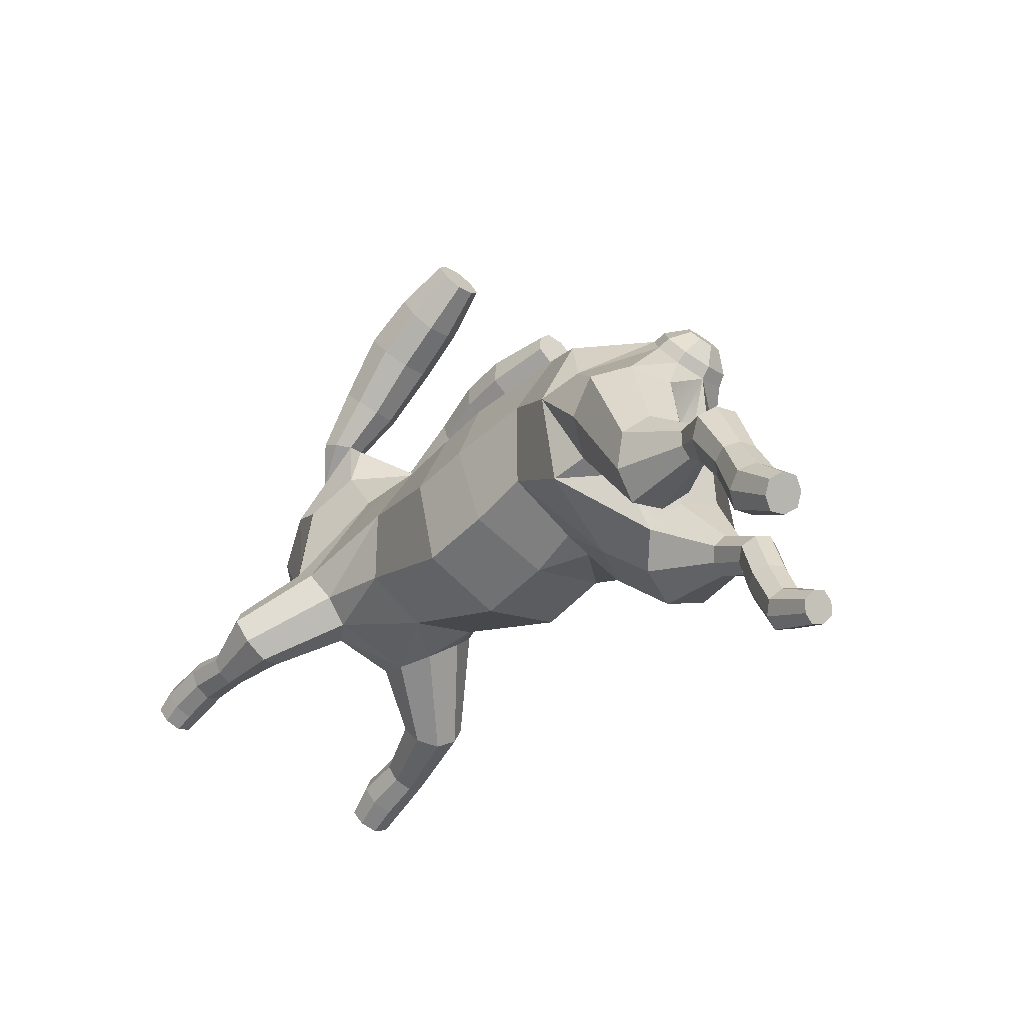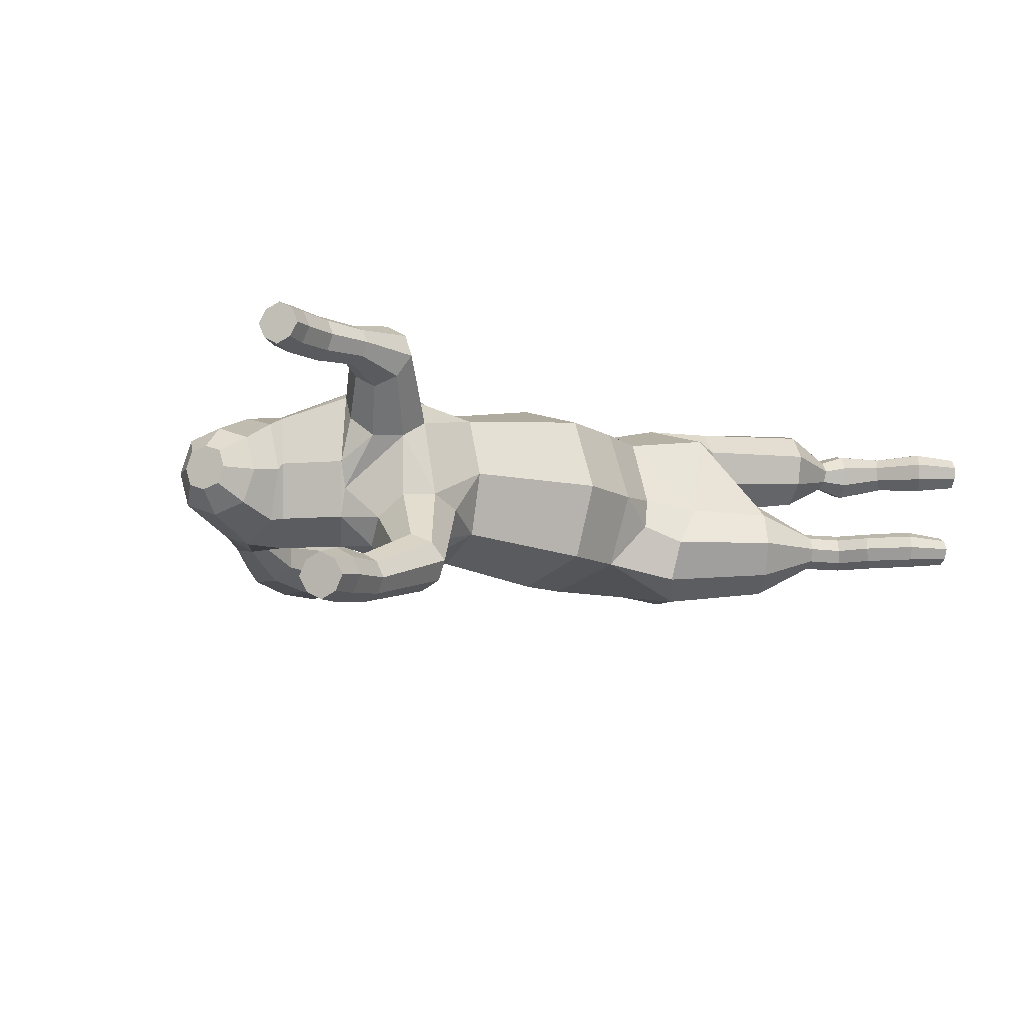
<metadata>
{"format":"obj","ext":"obj","renderer":"f3d","projection":"perspective","resolution":1024,"background":"white","views":[{"elev":-43.1,"azim":51.1,"up":"+Y"},{"elev":-10.2,"azim":-51.6,"up":"+Z"}]}
</metadata>
<code>
o rabbit
v 0.2159 0.05227 0.05254
v 0.2028 -0.02277 0.07951
v 0.2299 0.003281 0.05849
v 0.2755 0.04412 0.003768
v 0.2883 0.02035 0.01107
v 0.2964 -0.0394 0.05391
v 0.3007 -0.002538 0.000692
v 0.3069 -0.04509 0.01767
v 0.3041 -0.008984 -0.02634
v 0.2314 -0.1473 -0.01925
v 0.2894 -0.06714 -0.008094
v 0.2595 -0.09042 -0.01311
v 0.2332 -0.09984 0.01289
v 0.1901 -0.09884 0.05538
v 0.2227 -0.09414 0.04913
v 0.2402 -0.0721 0.07489
v 0.1548 -0.1131 -0.03086
v 0.1268 -0.04932 0.04659
v 0.1505 0.01556 0.06658
v 0.2705 0.05323 -0.02223
v 0.287 0.04777 0.001214
v 0.2987 0.02613 0.007856
v 0.313 -0.000538 -0.02614
v 0.255 -0.1234 -0.03605
v 0.2078 -0.1712 -0.03603
v 0.1742 0.07851 0.04114
v 0.2826 0.05607 -0.02243
v 0.2207 0.07594 -0.02457
v 0.3099 0.00531 -0.001573
v 0.3085 0.007766 -0.04978
v 0.2859 -0.1718 -0.0568
v 0.2668 -0.1114 -0.06963
v 0.1305 -0.1099 -0.06959
v 0.2783 -0.1824 -0.04999
v 0.1189 -0.07352 -0.02065
v 0.07058 -0.05771 0.04795
v 0.06986 0.01465 0.07229
v 0.2857 0.05022 -0.047
v 0.2739 0.04678 -0.04926
v 0.3043 0.04954 -0.02336
v 0.3066 0.04539 -0.01154
v 0.3124 0.03457 -0.008214
v 0.3173 0.02539 -0.03703
v 0.2991 0.000122 -0.05234
v 0.3196 0.02124 -0.02521
v 0.2895 -0.1668 -0.07002
v 0.217 -0.05351 -0.1084
v 0.112 -0.07551 -0.05112
v 0.196 -0.1831 -0.0696
v 0.2706 -0.1931 -0.05626
v 0.182 0.09692 -0.02792
v 0.06913 0.08715 0.04835
v 0.3059 0.04662 -0.03564
v 0.2168 0.04923 -0.1007
v 0.318 0.02416 -0.01293
v 0.3115 0.03621 -0.04036
v 0.2969 0.0294 -0.05643
v 0.3269 -0.1942 -0.06948
v 0.3214 -0.1979 -0.05643
v 0.255 -0.1234 -0.1032
v 0.1432 -0.08904 -0.1083
v 0.2078 -0.1712 -0.1032
v 0.3105 -0.2053 -0.04998
v 0.07082 -0.08166 -0.02455
v 0.002225 -0.06027 0.05019
v 0.0102 0.01321 0.0739
v 0.2863 0.02389 -0.05964
v 0.2041 -0.02684 -0.1249
v 0.312 0.03539 -0.02429
v 0.2855 -0.1723 -0.08297
v 0.1772 -0.06526 -0.1277
v 0.07058 -0.05732 -0.09692
v 0.2703 -0.1935 -0.08244
v 0.2666 -0.1986 -0.06922
v 0.2998 -0.2127 -0.05662
v 0.1741 0.07272 -0.09516
v 0.06889 0.1115 -0.02402
v 0.01811 0.08614 0.04852
v 0.1505 0.007836 -0.1151
v 0.3216 -0.1978 -0.08261
v 0.3386 -0.2367 -0.06996
v 0.3326 -0.2386 -0.05675
v 0.2314 -0.1473 -0.12
v 0.2778 -0.183 -0.08925
v 0.3202 -0.2426 -0.04999
v -0.000513 -0.08551 -0.02317
v -0.1083 -0.003633 0.03939
v -0.08396 0.05321 0.05692
v 0.3108 -0.2052 -0.08925
v 0.2999 -0.2126 -0.0828
v 0.2944 -0.2163 -0.06976
v 0.3077 -0.2465 -0.05631
v 0.002045 -0.06193 -0.09709
v 0.06985 0.01518 -0.1209
v 0.06913 0.08754 -0.09652
v 0.02067 0.1097 -0.0254
v -0.06037 0.1084 0.03385
v 0.3322 -0.2388 -0.08293
v 0.3506 -0.2694 -0.06951
v 0.3456 -0.2737 -0.05646
v 0.3355 -0.2822 -0.04998
v -0.1173 -0.02484 -0.02059
v -0.1746 0.009623 0.04936
v -0.182 0.03371 0.0688
v 0.3196 -0.2428 -0.08925
v 0.3072 -0.2467 -0.08248
v 0.3012 -0.2486 -0.06928
v 0.3256 -0.2906 -0.0566
v -0.1848 -0.006604 0.02396
v -0.1104 -0.008726 -0.08242
v 0.009957 0.011 -0.1225
v 0.01793 0.08448 -0.09876
v -0.05348 0.1245 -0.02798
v -0.1498 0.139 0.02456
v 0.3457 -0.2736 -0.08263
v 0.3787 -0.2908 -0.07013
v 0.3762 -0.2948 -0.05972
v 0.3709 -0.3034 -0.05426
v -0.1861 -0.02257 -0.05169
v -0.1534 -0.02265 -0.06431
v -0.2462 -0.008702 0.1129
v -0.2426 -0.03043 0.1002
v -0.2078 0.05223 0.06731
v 0.3357 -0.282 -0.08925
v 0.3257 -0.2905 -0.08278
v 0.3206 -0.2948 -0.06973
v 0.3654 -0.3122 -0.05904
v -0.2115 -0.001527 0.007535
v -0.1407 -0.002202 -0.08969
v -0.08686 0.04642 -0.1055
v -0.256 0.01293 0.1038
v -0.2455 -0.04137 0.07737
v -0.06255 0.1033 -0.08796
v -0.1401 0.1479 -0.03052
v -0.2226 0.1627 0.0471
v 0.3758 -0.2954 -0.0802
v 0.3706 -0.3038 -0.06962
v -0.2551 -0.03063 0.05638
v -0.2173 -0.00714 -0.05495
v -0.2348 -0.06021 -0.1115
v -0.2227 -0.06705 -0.129
v -0.1492 0.02341 -0.112
v -0.3033 -0.003035 0.09318
v -0.3038 -0.01612 0.09971
v -0.3044 -0.02919 0.09315
v -0.1864 0.2002 0.02491
v -0.2656 0.02366 0.08279
v -0.2603 0.1227 0.0336
v 0.3704 -0.3043 -0.08497
v 0.365 -0.3128 -0.07952
v 0.3625 -0.3169 -0.06911
v -0.2649 -0.009005 0.04724
v -0.2457 -0.04269 -0.1032
v -0.2378 0.05387 -0.04437
v -0.2172 -0.05507 -0.1469
v -0.1805 0.03884 -0.1152
v -0.303 0.003518 0.0801
v -0.3047 -0.03571 0.08006
v -0.3044 -0.02916 0.06697
v -0.1976 0.09578 -0.09564
v -0.1567 0.1328 -0.08248
v -0.1739 0.2444 -0.05233
v -0.2345 0.05731 0.05089
v -0.2552 0.1803 0.04247
v -0.2699 0.1312 0.02727
v -0.3038 -0.01607 0.06044
v -0.2374 0.01699 0.006053
v -0.2259 0.01847 -0.07721
v -0.3117 -0.0411 -0.1307
v -0.3092 -0.05574 -0.1394
v -0.3064 -0.06213 -0.155
v -0.2194 -0.03499 -0.1563
v -0.2303 -0.01746 -0.1479
v -0.3438 0.0149 0.08009
v -0.3443 0.00751 0.09488
v -0.3453 -0.007257 0.1023
v -0.3463 -0.02202 0.09487
v -0.1707 0.2371 -0.06386
v -0.1895 0.2522 0.01259
v -0.2685 0.01272 0.05999
v -0.2447 0.04108 0.02549
v -0.1867 0.2476 0.02821
v -0.275 0.106 -0.01849
v -0.2458 0.05206 -0.01805
v -0.3033 -0.003005 0.067
v -0.2479 -0.0226 -0.1126
v -0.2361 0.0609 -0.07313
v -0.3049 -0.05326 -0.1697
v -0.2423 -0.01063 -0.1305
v -0.2131 0.03892 -0.1026
v -0.3468 -0.02939 0.08007
v -0.3463 -0.022 0.06527
v -0.3453 -0.007231 0.05788
v -0.229 0.1528 -0.09567
v -0.1912 0.1928 -0.08217
v -0.1192 0.2631 -0.05321
v -0.2003 0.2603 0.002948
v -0.3035 0.1307 0.007732
v -0.2404 0.2282 0.0239
v -0.2745 0.1132 -0.02284
v -0.3443 0.007528 0.06529
v -0.312 -0.02521 -0.1373
v -0.3539 -0.04616 -0.1309
v -0.3493 -0.06223 -0.1401
v -0.3458 -0.0694 -0.1574
v -0.3052 -0.03737 -0.1762
v -0.3077 -0.02272 -0.1676
v -0.3106 -0.01633 -0.1519
v -0.3928 0.01197 0.08074
v -0.3909 0.004062 0.09588
v -0.3874 -0.01111 0.1031
v -0.3839 -0.02585 0.095
v -0.2651 0.1152 -0.07348
v -0.1738 0.2358 -0.07747
v -0.1832 0.2548 -0.05125
v -0.1165 0.2491 -0.07115
v -0.1495 0.276 0.00311
v -0.1445 0.2712 0.02493
v -0.3112 0.1633 0.01997
v -0.1962 0.2506 0.04138
v -0.346 -0.05994 -0.174
v -0.3823 -0.0329 0.07941
v -0.3841 -0.02499 0.06428
v -0.3877 -0.009817 0.05704
v -0.3911 0.004925 0.06516
v -0.2694 0.1275 -0.07408
v -0.2546 0.1754 -0.09265
v -0.183 0.2434 -0.08476
v -0.1261 0.2849 -0.05373
v -0.07115 0.271 -0.04653
v -0.1615 0.2904 -0.0102
v -0.2353 0.2425 -0.02733
v -0.3012 0.1207 -0.02638
v -0.3294 0.1425 -0.008678
v -0.319 0.1965 0.009672
v -0.2102 0.258 0.04614
v -0.3568 -0.02894 -0.1386
v -0.3864 -0.05542 -0.1392
v -0.3812 -0.06913 -0.1468
v -0.3771 -0.07532 -0.1616
v -0.3489 -0.04273 -0.1817
v -0.3535 -0.02666 -0.1725
v -0.357 -0.01948 -0.1552
v -0.4151 0.002186 0.08099
v -0.4128 -0.004893 0.09433
v -0.4086 -0.01818 0.1005
v -0.4045 -0.03088 0.09311
v -0.1184 0.248 -0.09395
v -0.1924 0.2624 -0.05855
v -0.06916 0.2533 -0.0681
v -0.09174 0.3013 0.02654
v -0.2143 0.2677 0.007708
v -0.09537 0.3081 0.000309
v -0.1521 0.2822 0.04354
v -0.3333 0.1588 -0.002562
v -0.2209 0.2661 0.03651
v -0.3773 -0.06736 -0.1761
v -0.4026 -0.03679 0.07916
v -0.4049 -0.02971 0.06582
v -0.4091 -0.01643 0.05961
v -0.4132 -0.00373 0.06704
v -0.304 0.1326 -0.05985
v -0.2399 0.2245 -0.07744
v -0.125 0.2648 -0.108
v -0.07426 0.2988 -0.04786
v -0.1328 0.3017 -0.06782
v -0.02581 0.2723 -0.04644
v -0.1747 0.3078 -0.003301
v -0.1056 0.3275 -0.01602
v -0.1955 0.2611 -0.07215
v -0.3283 0.1375 -0.02573
v -0.3334 0.1594 -0.02509
v -0.3218 0.2084 -0.02379
v -0.3372 0.1754 -0.007708
v -0.1653 0.2996 0.05044
v -0.2238 0.2707 0.02089
v -0.3897 -0.04082 -0.1462
v -0.3835 -0.05409 -0.1611
v -0.3806 -0.05276 -0.1831
v -0.3859 -0.03905 -0.1755
v -0.39 -0.03285 -0.1607
v -0.4089 -0.0173 0.08008
v -0.3118 0.1658 -0.07014
v -0.1923 0.2538 -0.08368
v -0.06901 0.252 -0.09606
v -0.0254 0.2544 -0.06791
v -0.09938 0.3157 0.0485
v -0.04633 0.3225 0.02686
v -0.04872 0.3287 0.0023
v -0.1772 0.3139 0.03713
v -0.3297 0.1435 -0.04247
v -0.3194 0.1984 -0.05791
v -0.1319 0.2866 -0.1086
v -0.07141 0.2734 -0.1139
v -0.02646 0.3003 -0.04793
v -0.07666 0.3203 -0.0657
v -0.1346 0.3006 -0.09062
v 0.036 0.279 -0.05897
v -0.1822 0.3188 0.01531
v -0.1179 0.3507 -0.008258
v -0.05593 0.3474 -0.01335
v -0.3386 0.1814 -0.02444
v -0.1117 0.3389 0.05626
v -0.3336 0.1601 -0.04761
v -0.02536 0.2529 -0.09587
v 0.03622 0.2676 -0.07263
v -0.05195 0.3371 0.04693
v 0.001014 0.3494 0.02512
v -0.000603 0.3539 0.007289
v -0.3374 0.1764 -0.0415
v -0.1219 0.3583 0.03993
v -0.07651 0.3189 -0.09367
v -0.07453 0.3012 -0.1152
v -0.02586 0.2744 -0.1138
v 0.03565 0.2968 -0.05992
v -0.02695 0.3218 -0.0659
v 0.03581 0.2885 -0.08088
v -0.1256 0.3651 0.01369
v -0.06475 0.3704 -0.006694
v -0.00554 0.3675 -0.004126
v -0.06077 0.36 0.05359
v 0.03624 0.2666 -0.09042
v -0.002874 0.3602 0.03962
v -0.007243 0.3722 0.02012
v -0.06798 0.3787 0.03794
v -0.02692 0.3203 -0.09385
v -0.0265 0.3023 -0.1153
v 0.03598 0.2803 -0.1019
v 0.03539 0.3104 -0.07135
v -0.07037 0.385 0.01337
v -0.01161 0.3843 0.000622
v -0.008946 0.3769 0.04437
v 0.03541 0.3095 -0.08914
v 0.03563 0.2981 -0.1028
v -0.0155 0.395 0.01512
v -0.01388 0.3906 0.03295
v 0.2935 -0.1539 -0.00891
v 0.2793 -0.1748 0.01046
v 0.2745 -0.1819 0.0411
v 0.27 -0.04881 0.07991
v 0.3219 -0.1127 0.0249
v 0.3109 -0.1286 -0.00034
v 0.2855 -0.1659 0.06634
v 0.3171 -0.1198 0.05554
v 0.3469 -0.1628 0.01604
v 0.3427 -0.1726 0.02302
v 0.3411 -0.1766 0.03499
v 0.3028 -0.1406 0.0749
v 0.3516 -0.1518 0.02037
v 0.3543 -0.1454 0.03101
v 0.3438 -0.1702 0.04563
v 0.3526 -0.1493 0.04298
v 0.3695 -0.1786 0.007206
v 0.3593 -0.1899 0.01975
v 0.3561 -0.1934 0.03892
v 0.3485 -0.1591 0.04995
v 0.3823 -0.1644 0.01185
v 0.3908 -0.1551 0.02707
v 0.3645 -0.1841 0.05414
v 0.3876 -0.1586 0.04624
v 0.3871 -0.2201 0.01407
v 0.377 -0.2241 0.02385
v 0.3744 -0.2252 0.0382
v 0.3774 -0.1699 0.05879
v 0.4004 -0.2147 0.01691
v 0.4095 -0.211 0.02779
v 0.3835 -0.2215 0.04909
v 0.4069 -0.2121 0.04215
v 0.4032 -0.2633 0.01072
v 0.3927 -0.2708 0.02208
v 0.3898 -0.2728 0.03889
v 0.3968 -0.2162 0.05193
v 0.417 -0.2537 0.01421
v 0.4263 -0.2472 0.0271
v 0.3991 -0.2662 0.05178
v 0.4234 -0.2492 0.04392
v 0.4355 -0.2903 0.01553
v 0.4286 -0.2979 0.02403
v 0.4265 -0.3003 0.03701
v 0.4129 -0.2566 0.05528
v 0.4443 -0.2807 0.01867
v 0.45 -0.2744 0.02898
v 0.4322 -0.294 0.04732
v 0.4479 -0.2767 0.04197
v 0.4382 -0.2873 0.033
v 0.4409 -0.2843 0.05047
f 2 1 26 19
f 14 2 19 18
f 340 3 2 16
f 340 6 5 3
f 29 7 9 23
f 23 9 44 30
f 25 10 14 17
f 338 13 12 337
f 339 15 13 338
f 343 16 15 339
f 33 17 35 48
f 18 19 37 36
f 4 20 28 1
f 22 21 4 5
f 29 22 5 7
f 45 23 30 43
f 49 25 17 33
f 19 26 52 37
f 21 27 20 4
f 1 28 51 26
f 55 29 23 45
f 43 30 57 56
f 34 31 24 10
f 49 33 61 62
f 50 34 10 25
f 18 36 64 35
f 36 37 66 65
f 27 38 39 20
f 20 39 54 28
f 41 40 27 21
f 42 41 21 22
f 55 42 22 29
f 30 44 67 57
f 31 46 32 24
f 60 47 9 32
f 33 48 72 61
f 74 49 62 73
f 74 50 25 49
f 26 51 77 52
f 37 52 78 66
f 40 53 38 27
f 28 54 76 51
f 56 57 38 53
f 59 58 46 31
f 63 59 31 34
f 70 60 32 46
f 62 61 71 83
f 73 62 83 84
f 75 63 34 50
f 36 65 86 64
f 65 66 88 87
f 57 67 39 38
f 67 68 54 39
f 80 70 46 58
f 83 71 47 60
f 71 72 94 79
f 90 73 84 89
f 91 74 73 90
f 91 75 50 74
f 51 76 95 77
f 52 77 96 78
f 66 78 97 88
f 68 79 76 54
f 98 80 58 81
f 82 81 58 59
f 85 82 59 63
f 84 83 60 70
f 89 84 70 80
f 92 85 63 75
f 64 86 93 72
f 65 87 102 86
f 105 89 80 98
f 106 90 89 105
f 107 91 90 106
f 107 92 75 91
f 72 93 111 94
f 79 94 95 76
f 77 95 112 96
f 78 96 113 97
f 115 98 81 99
f 100 99 81 82
f 101 100 82 85
f 108 101 85 92
f 86 102 110 93
f 122 103 104 121
f 121 104 123 131
f 124 105 98 115
f 125 106 105 124
f 126 107 106 125
f 126 108 92 107
f 132 109 103 122
f 93 110 130 111
f 94 111 112 95
f 96 112 133 113
f 97 113 134 114
f 123 114 146 135
f 136 115 99 116
f 117 116 99 100
f 118 117 100 101
f 127 118 101 108
f 140 119 139 153
f 141 120 119 140
f 144 121 131 143
f 145 122 121 144
f 131 123 163 147
f 149 124 115 136
f 150 125 124 149
f 151 126 125 150
f 151 127 108 126
f 155 129 120 141
f 111 130 133 112
f 143 131 147 157
f 158 132 122 145
f 113 133 161 134
f 114 134 162 146
f 148 135 164 165
f 132 138 128 109
f 168 139 128 154
f 170 140 153 169
f 171 141 140 170
f 172 142 129 155
f 175 143 157 174
f 176 144 143 175
f 177 145 144 176
f 135 146 182 164
f 180 147 163 181
f 163 148 183 184
f 138 152 167 128
f 186 153 139 168
f 188 155 141 171
f 185 157 147 180
f 191 158 145 177
f 158 159 138 132
f 130 160 161 133
f 165 164 219 198
f 148 165 200 183
f 159 166 152 138
f 202 169 153 186
f 204 170 169 203
f 205 171 170 204
f 206 172 155 188
f 172 173 156 142
f 201 174 157 185
f 210 175 174 209
f 211 176 175 210
f 212 177 176 211
f 152 180 181 167
f 184 183 213 187
f 166 185 180 152
f 189 186 168 190
f 221 188 171 205
f 173 189 190 156
f 222 191 177 212
f 191 192 159 158
f 192 193 166 159
f 160 194 195 161
f 216 196 162 178
f 165 198 233 200
f 164 199 235 219
f 183 200 226 213
f 193 201 185 166
f 208 202 186 189
f 237 203 169 202
f 239 204 203 238
f 240 205 204 239
f 241 206 188 221
f 206 207 173 172
f 207 208 189 173
f 225 209 174 201
f 245 210 209 244
f 246 211 210 245
f 247 212 211 246
f 187 213 194 160
f 229 215 162 196
f 248 216 178 214
f 231 217 179 197
f 217 218 182 179
f 198 219 255 234
f 254 220 182 218
f 257 221 205 240
f 258 222 212 247
f 222 223 192 191
f 223 224 193 192
f 224 225 201 193
f 213 226 227 194
f 194 227 228 195
f 265 229 196 230
f 250 230 196 216
f 268 231 197 252
f 199 232 273 235
f 200 233 262 226
f 198 234 271 233
f 219 235 274 255
f 275 236 220 254
f 243 237 202 208
f 277 238 203 237
f 279 241 221 257
f 241 242 207 206
f 242 243 208 207
f 261 244 209 225
f 264 248 214 228
f 266 249 215 229
f 285 250 216 248
f 253 251 218 217
f 269 253 217 231
f 287 254 218 251
f 290 256 236 275
f 258 259 223 222
f 259 260 224 223
f 260 261 225 224
f 226 262 283 227
f 232 263 292 273
f 293 264 228 284
f 295 265 230 267
f 296 266 229 265
f 286 267 230 250
f 299 268 252 276
f 300 269 231 268
f 297 270 249 266
f 233 271 291 262
f 235 273 302 274
f 303 275 254 287
f 299 276 256 290
f 281 277 237 243
f 279 280 242 241
f 280 281 243 242
f 227 283 292 263
f 293 284 270 297
f 294 285 248 264
f 305 286 250 285
f 307 287 251 288
f 289 288 251 253
f 301 289 253 269
f 311 290 275 303
f 262 291 304 283
f 273 292 310 302
f 313 293 297 312
f 313 294 264 293
f 315 295 267 298
f 316 296 265 295
f 312 297 266 296
f 306 298 267 286
f 318 299 290 311
f 318 300 268 299
f 319 301 269 300
f 321 303 287 307
f 283 304 310 292
f 314 305 285 294
f 322 306 286 305
f 323 307 288 308
f 309 308 288 289
f 320 309 289 301
f 325 311 303 321
f 326 312 296 316
f 327 313 312 326
f 327 314 294 313
f 329 316 295 315
f 330 318 311 325
f 330 319 300 318
f 331 320 301 319
f 332 321 307 323
f 328 322 305 314
f 336 325 321 332
f 333 326 316 329
f 334 327 326 333
f 334 328 314 327
f 335 330 325 336
f 335 331 319 330
f 342 337 12 11
f 346 338 337 345
f 347 339 338 346
f 348 340 16 343
f 344 341 8 6
f 341 342 11 8
f 351 343 339 347
f 348 344 6 340
f 349 345 337 342
f 354 346 345 353
f 355 347 346 354
f 356 348 343 351
f 350 349 342 341
f 352 350 341 344
f 359 351 347 355
f 356 352 344 348
f 357 353 345 349
f 362 354 353 361
f 363 355 354 362
f 364 356 351 359
f 358 357 349 350
f 360 358 350 352
f 367 359 355 363
f 364 360 352 356
f 365 361 353 357
f 370 362 361 369
f 371 363 362 370
f 372 364 359 367
f 366 365 357 358
f 368 366 358 360
f 375 367 363 371
f 372 368 360 364
f 373 369 361 365
f 378 370 369 377
f 379 371 370 378
f 380 372 367 375
f 374 373 365 366
f 376 374 366 368
f 383 375 371 379
f 380 376 368 372
f 381 377 369 373
f 386 380 375 383
f 382 381 373 374
f 384 382 374 376
f 386 384 376 380
f 1 2 3
f 4 1 3
f 5 4 3
f 7 5 6
f 6 8 7
f 9 7 8
f 11 9 8
f 12 24 9 11
f 14 10 13
f 13 15 14
f 2 14 15
f 15 16 2
f 12 13 10 24
f 14 18 17
f 24 32 9
f 18 35 17
f 44 9 47
f 35 64 48
f 53 40 69
f 40 41 69
f 41 42 69
f 42 55 69
f 43 56 69
f 45 43 69
f 67 44 47
f 55 45 69
f 64 72 48
f 56 53 69
f 68 67 47
f 47 71 68
f 71 61 72
f 79 68 71
f 87 88 103
f 88 97 104
f 102 87 109
f 104 103 88
f 103 109 87
f 97 114 104
f 109 119 102
f 110 102 120
f 123 104 114
f 109 128 119
f 119 120 102
f 120 129 110
f 116 117 137
f 117 118 137
f 118 127 137
f 139 119 128
f 129 142 110
f 130 110 142
f 135 148 123
f 136 116 137
f 127 151 137
f 142 156 130
f 163 123 148
f 149 136 137
f 151 150 137
f 128 167 154
f 160 130 156
f 134 161 178
f 178 162 134
f 162 179 146
f 150 149 137
f 168 154 187
f 154 167 184
f 156 190 160
f 161 195 178
f 197 179 162
f 179 182 146
f 181 163 184
f 199 164 182
f 184 187 154
f 190 168 187
f 167 181 184
f 187 160 190
f 214 178 195
f 162 215 197
f 182 220 199
f 228 214 195
f 197 215 232
f 220 236 199
f 215 249 232
f 252 197 232
f 236 256 199
f 227 263 228
f 249 270 232
f 232 199 252
f 272 234 255
f 256 276 199
f 239 238 278
f 240 239 278
f 257 240 278
f 245 244 282
f 246 245 282
f 247 246 282
f 258 247 282
f 284 228 263
f 270 284 232
f 276 252 199
f 272 271 234
f 272 255 274
f 238 277 278
f 279 257 278
f 244 261 282
f 259 258 282
f 260 259 282
f 261 260 282
f 263 232 284
f 272 291 271
f 272 274 302
f 277 281 278
f 280 279 278
f 281 280 278
f 272 304 291
f 272 302 310
f 298 306 317
f 272 310 304
f 315 298 317
f 306 322 317
f 308 309 324
f 309 320 324
f 329 315 317
f 322 328 317
f 323 308 324
f 320 331 324
f 333 329 317
f 328 334 317
f 332 323 324
f 331 335 324
f 334 333 317
f 336 332 324
f 335 336 324
f 378 377 385
f 379 378 385
f 383 379 385
f 377 381 385
f 381 382 385
f 382 384 385
f 386 383 385
f 384 386 385

</code>
